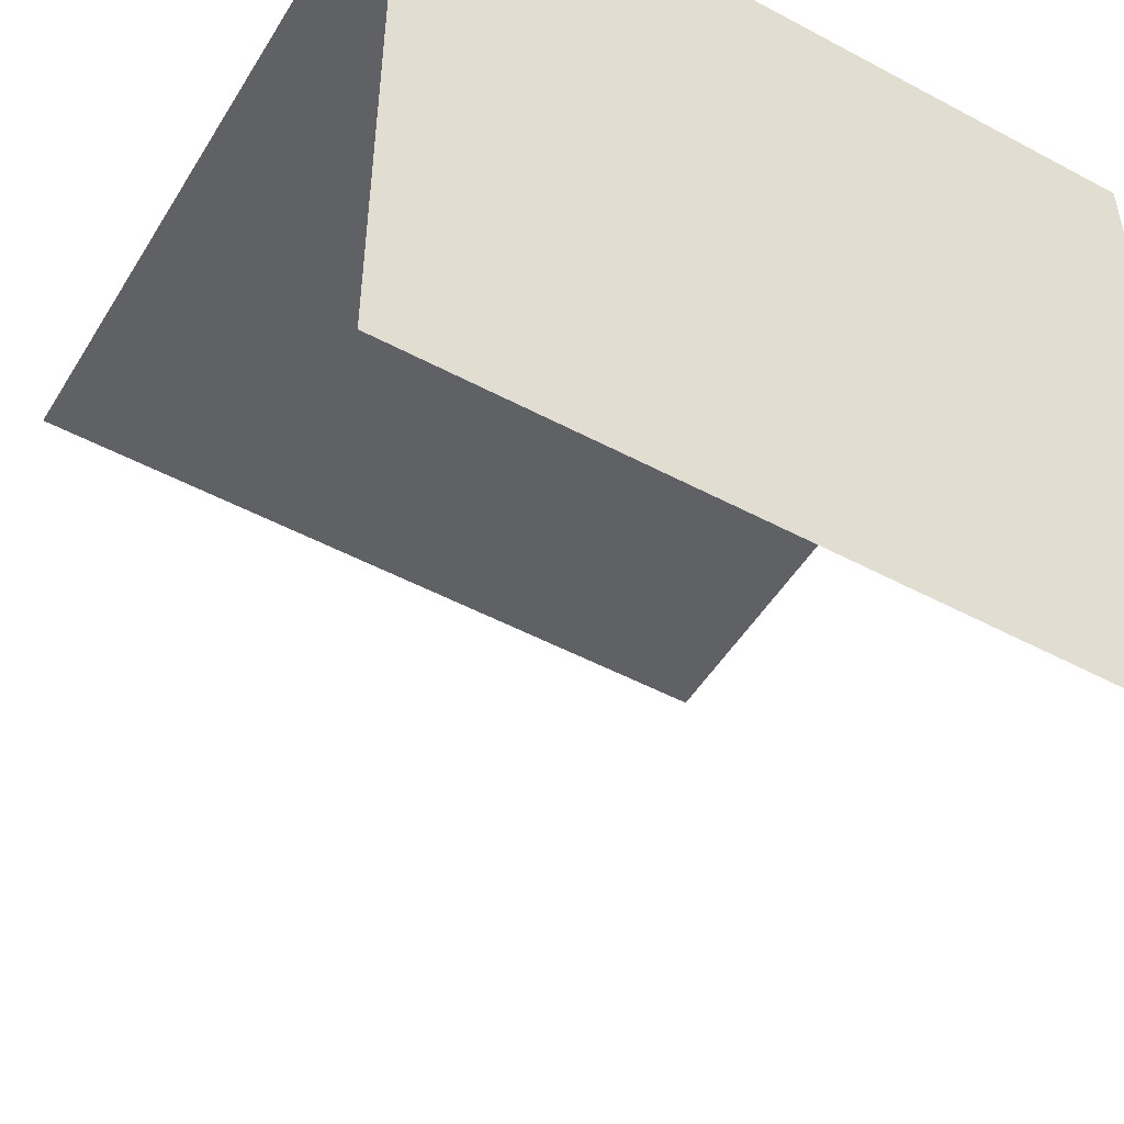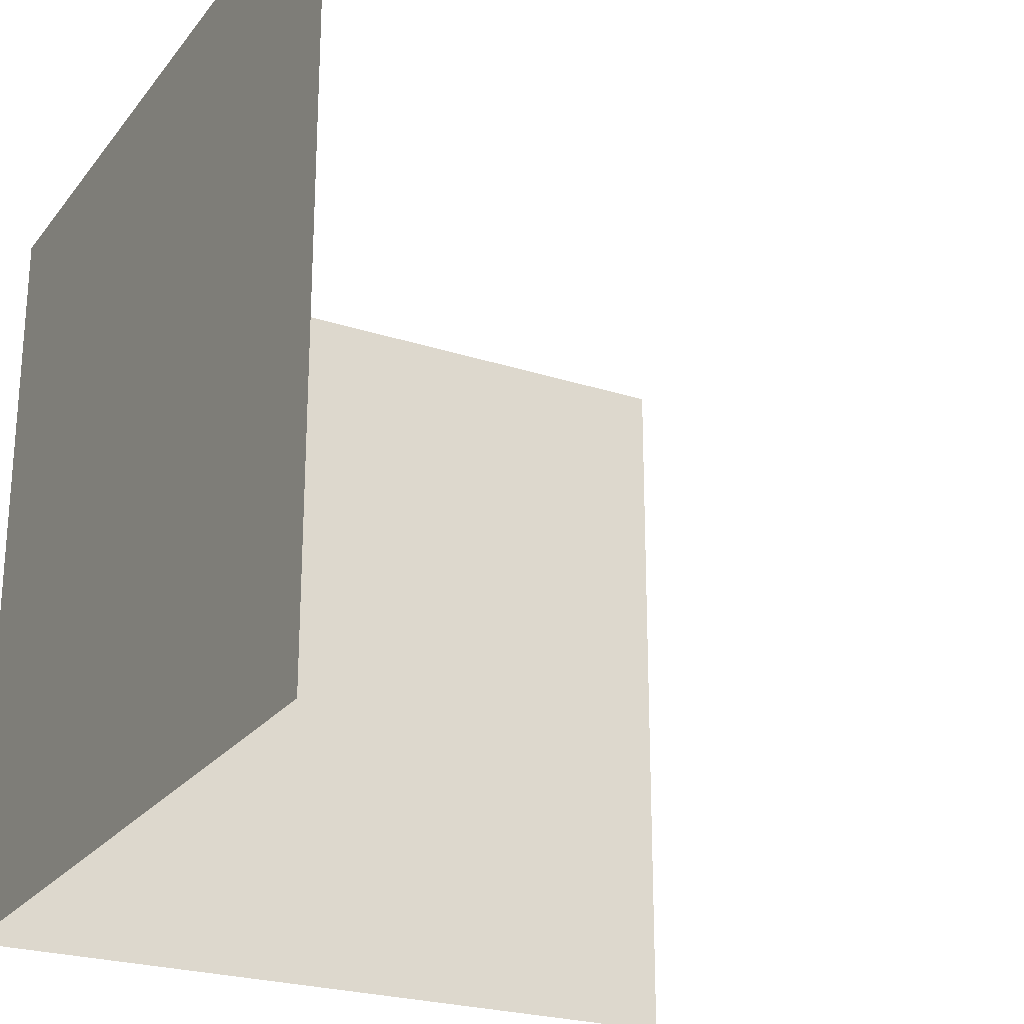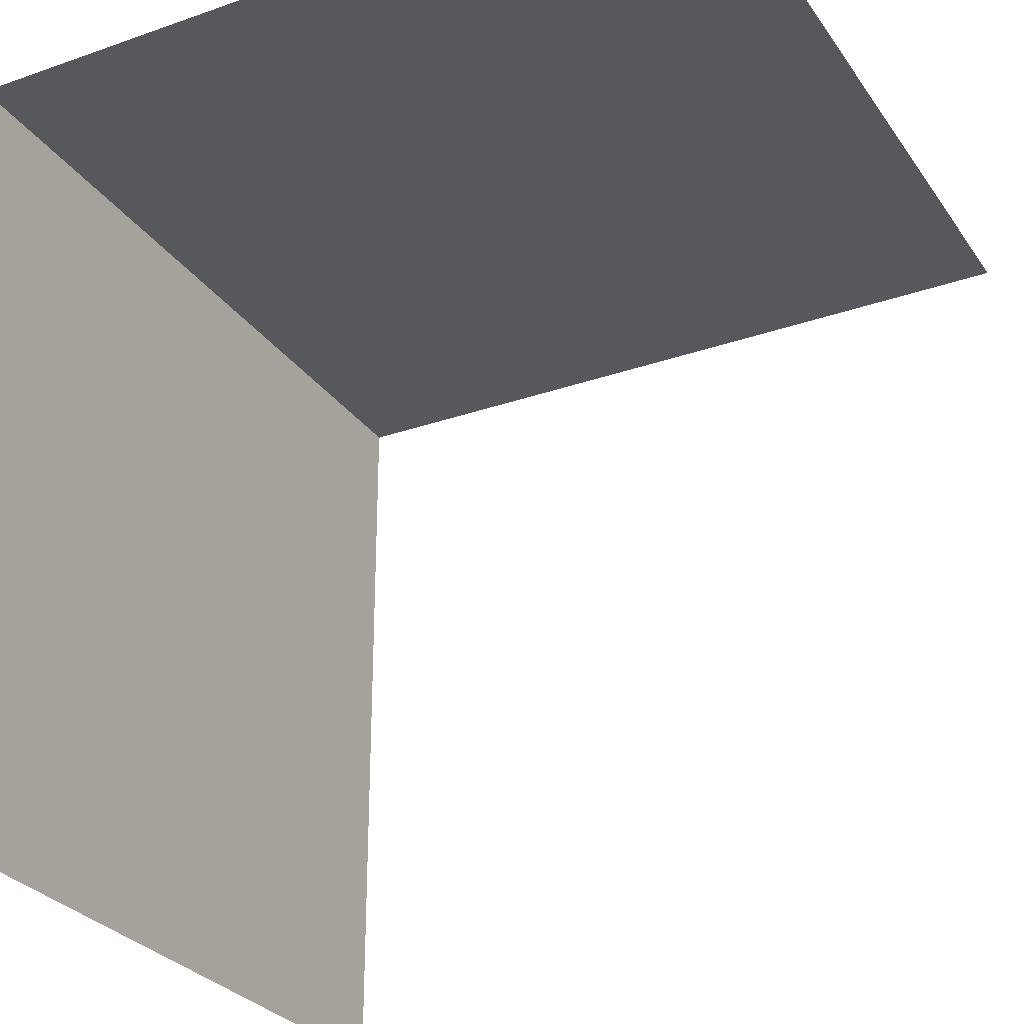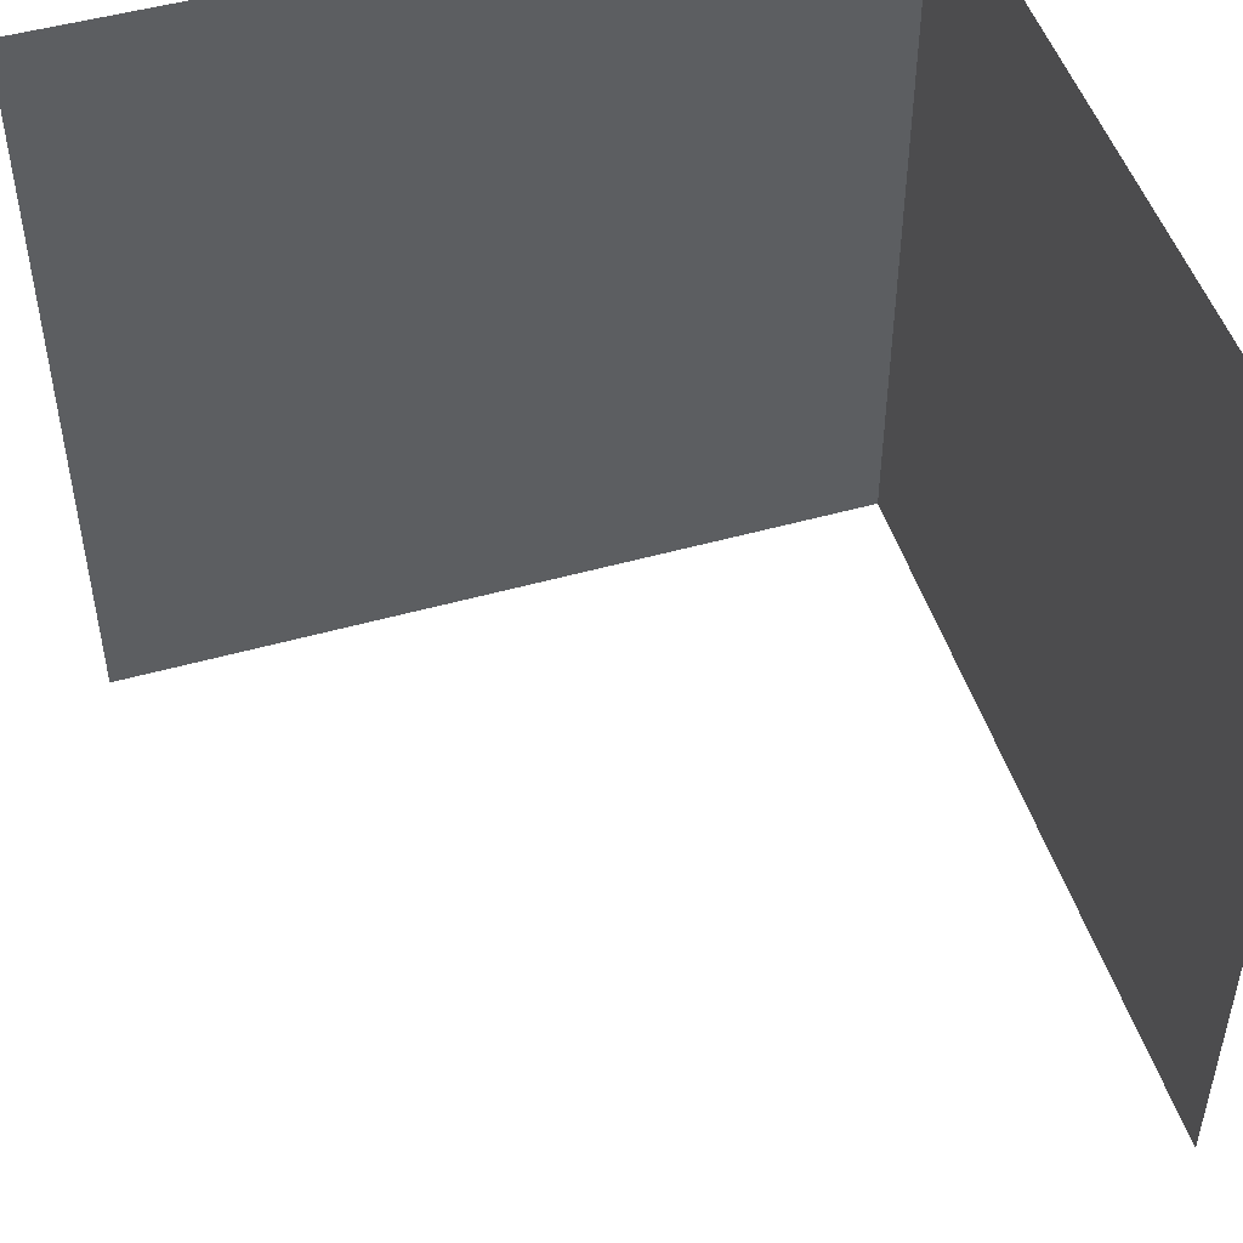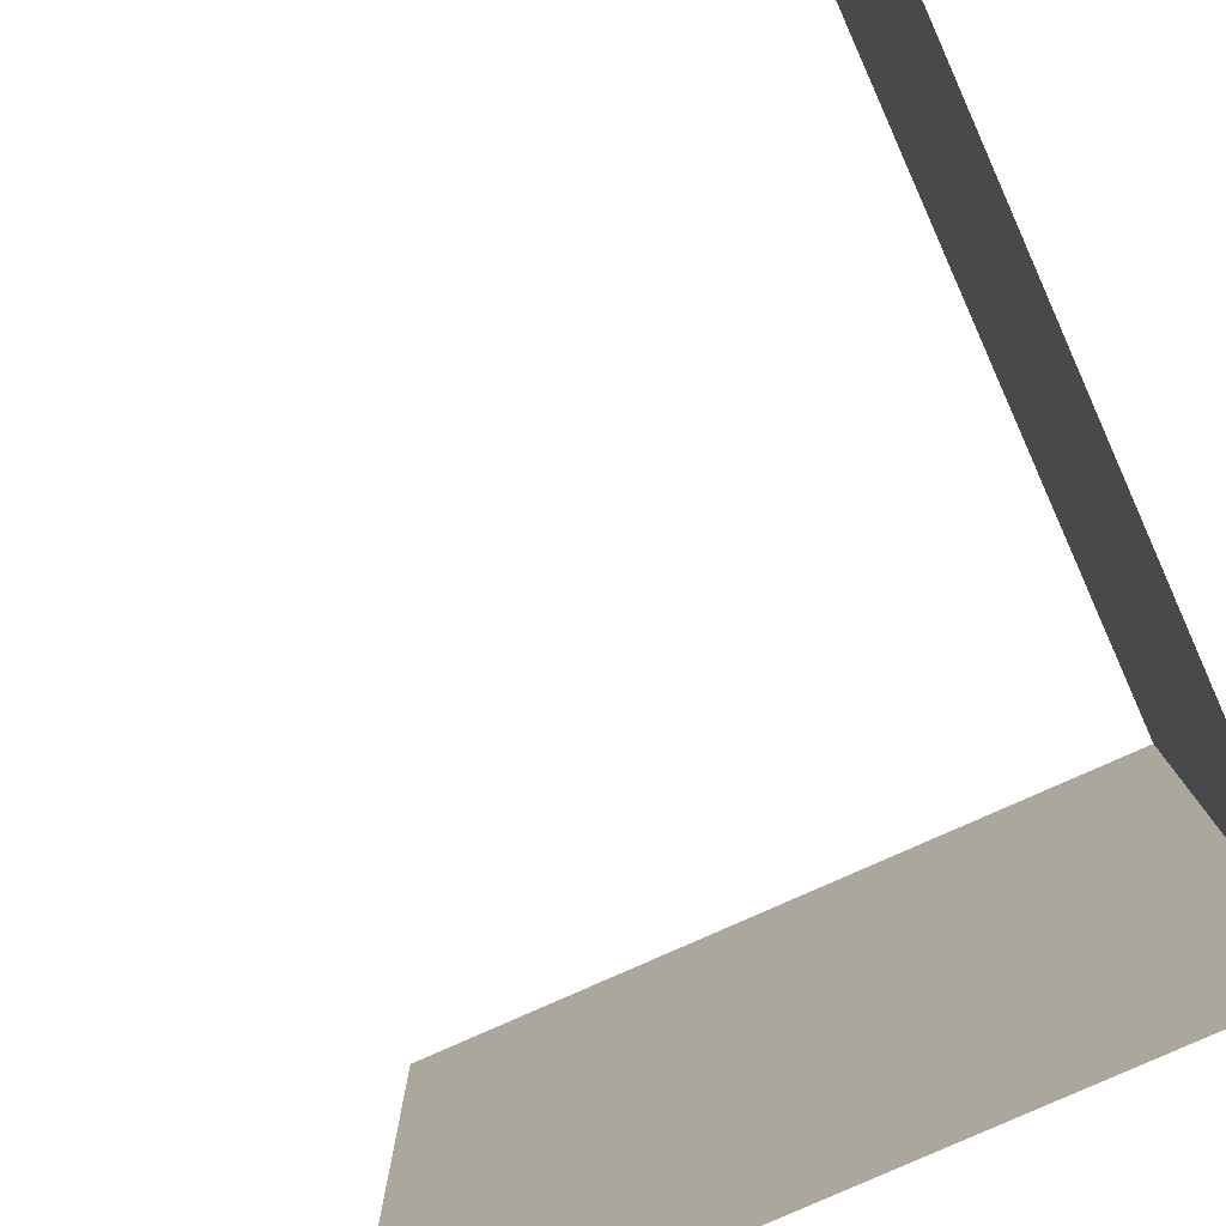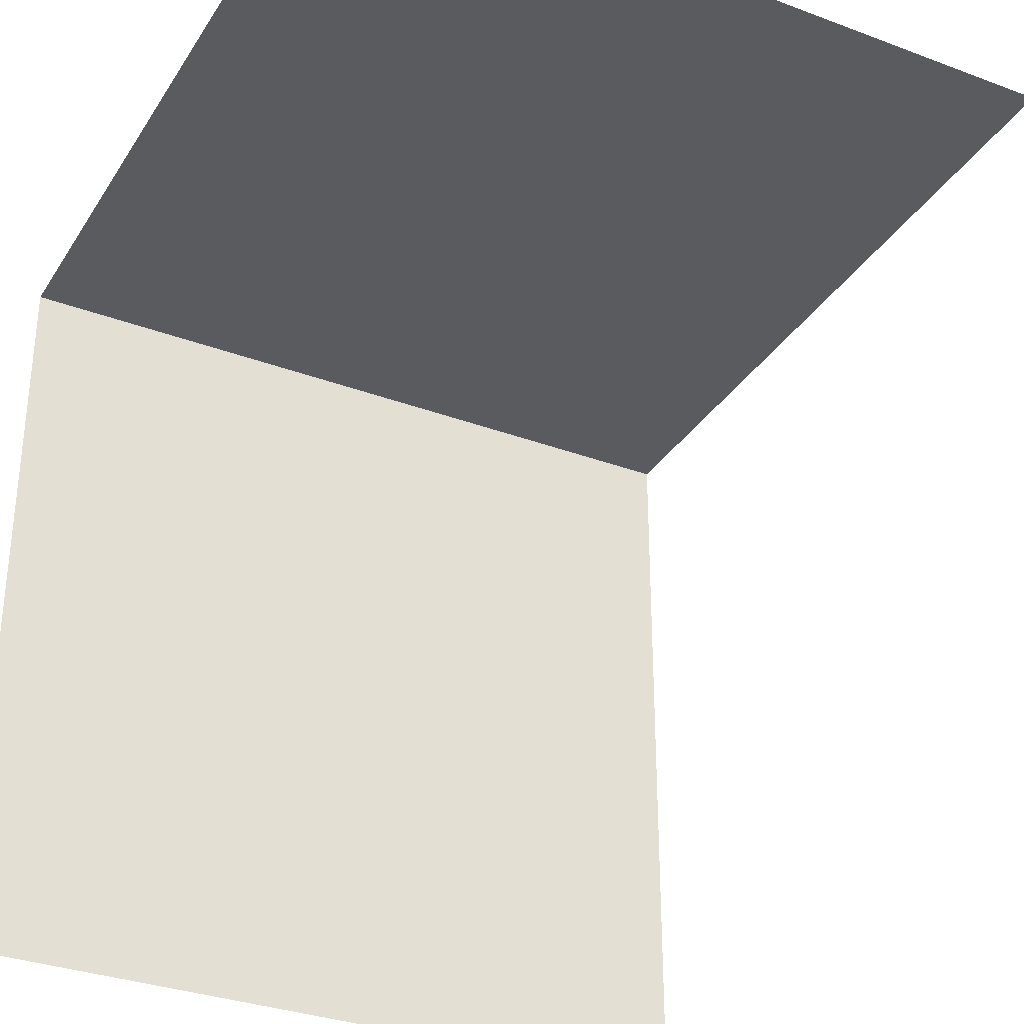
<metadata>
{"format":"obj","ext":"obj","renderer":"f3d","projection":"perspective","resolution":1024,"background":"white","views":[{"elev":-49.9,"azim":59.5,"up":"+Z"},{"elev":-24.3,"azim":151.8,"up":"+Y"},{"elev":-28.5,"azim":-152.2,"up":"+Z"},{"elev":49.5,"azim":-107.3,"up":"+Y"},{"elev":-79.8,"azim":-65.9,"up":"+Y"},{"elev":-32.5,"azim":-117.5,"up":"+Z"}]}
</metadata>
<code>
o corner_inner_4x4_SW_Cube.015
v 0 0 0
v -0 4 4
v 0 4 -1e-06
v 0 0 4
v -4 0 4
v -4 4 4
f 4 2 3 1
f 4 5 6 2

</code>
